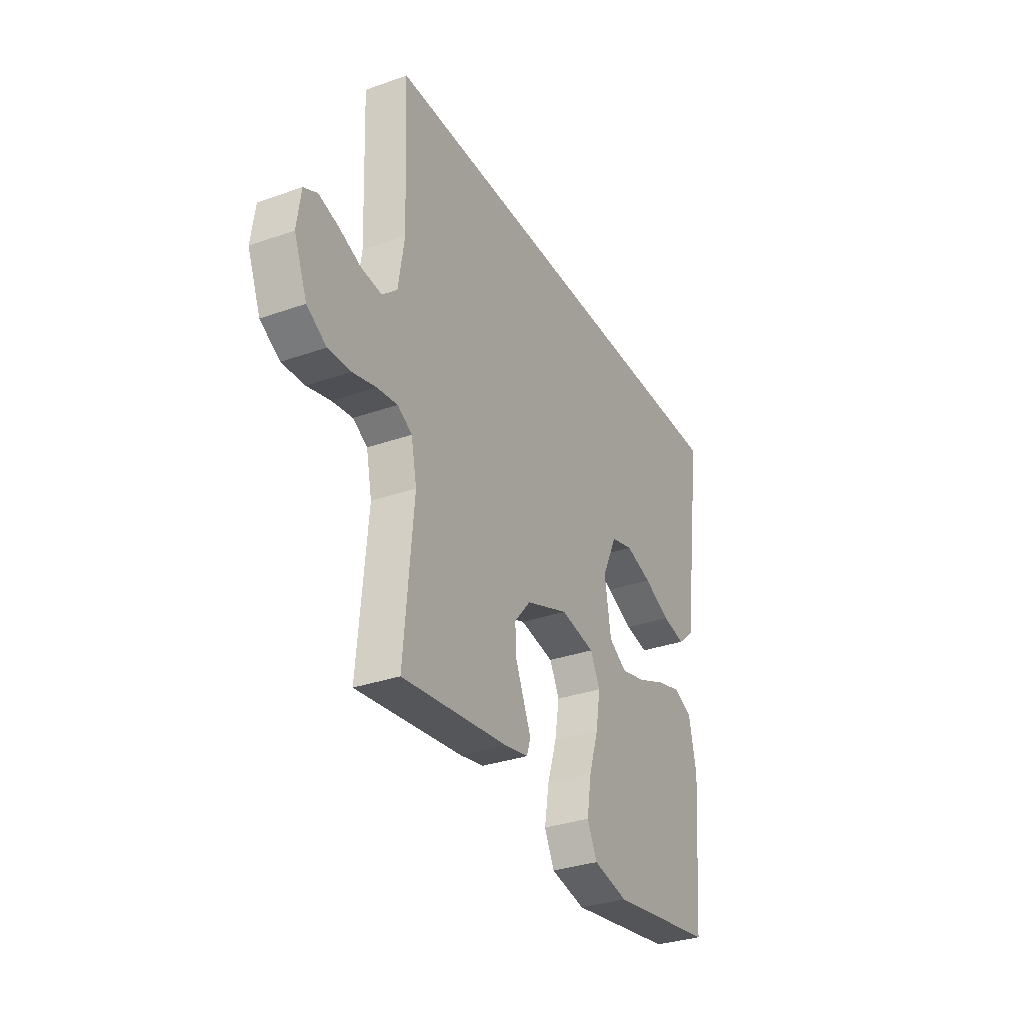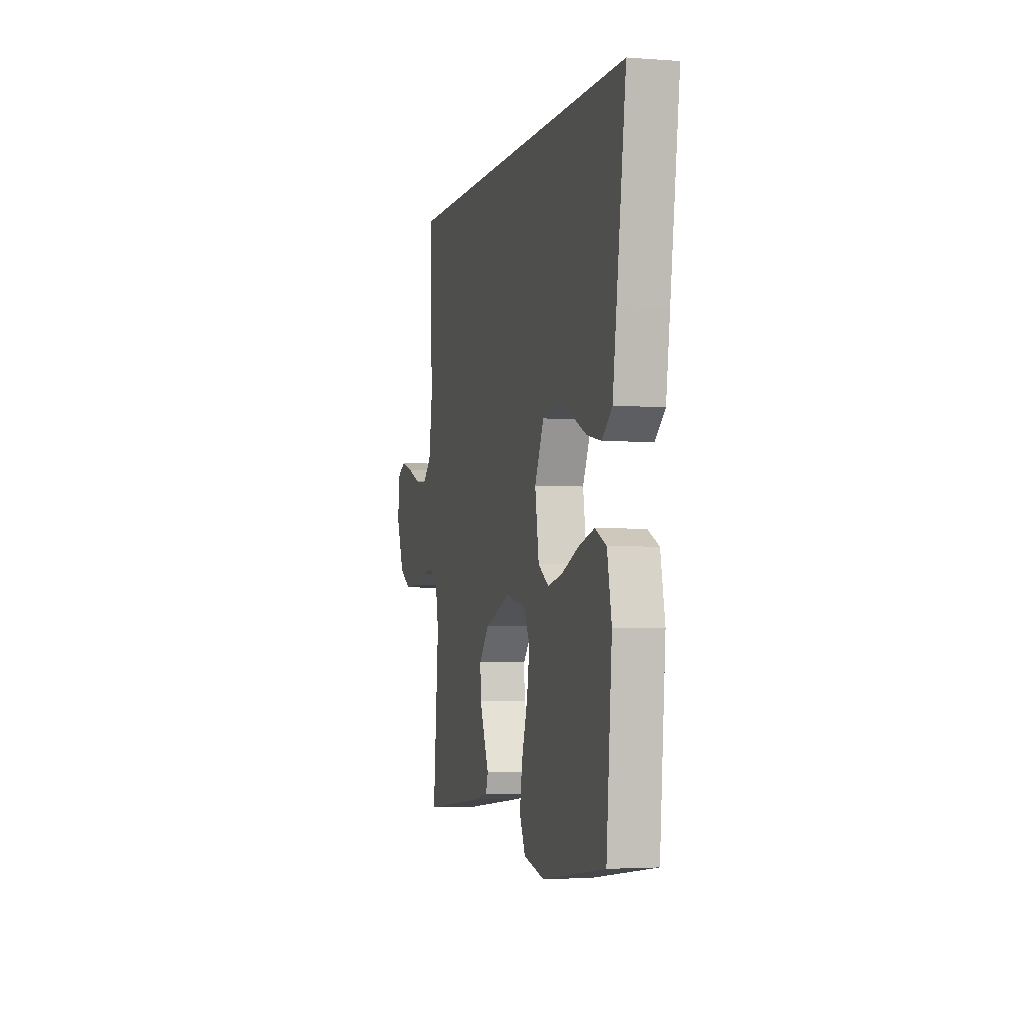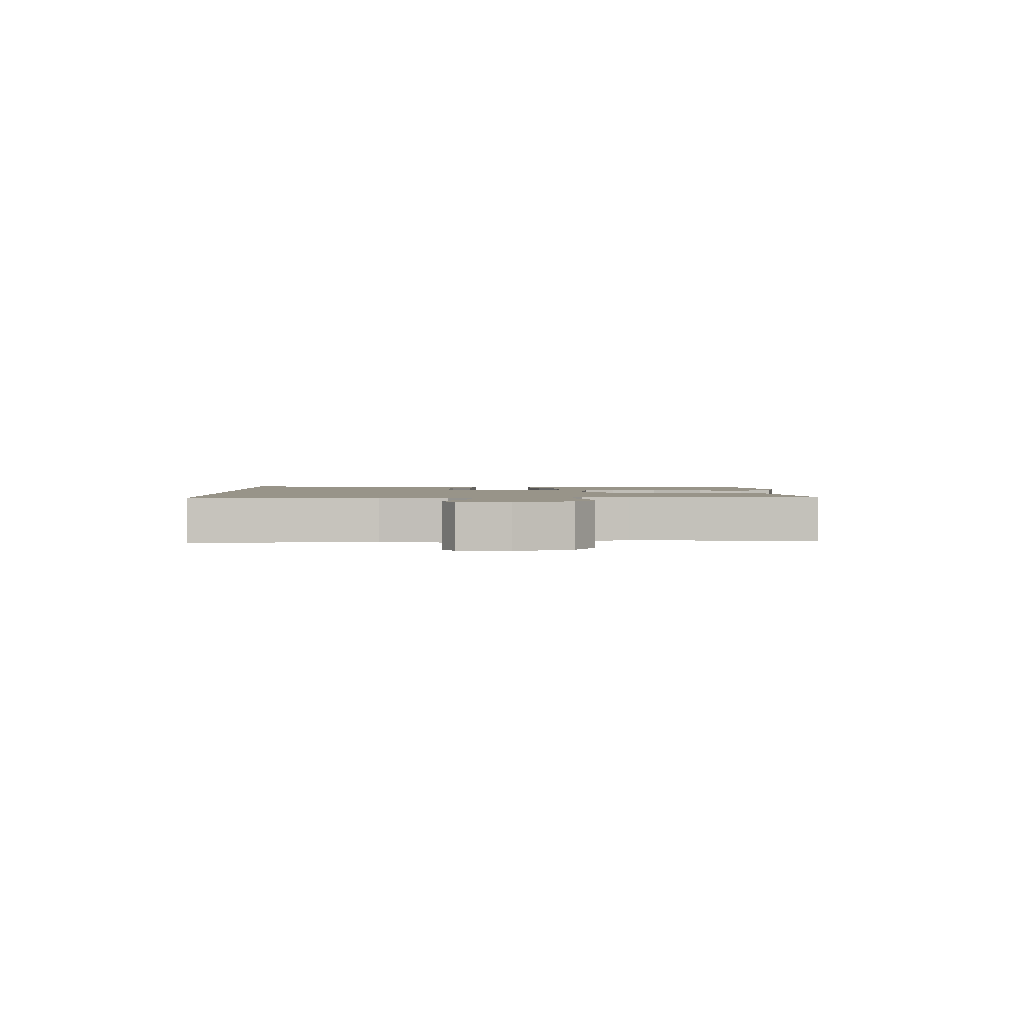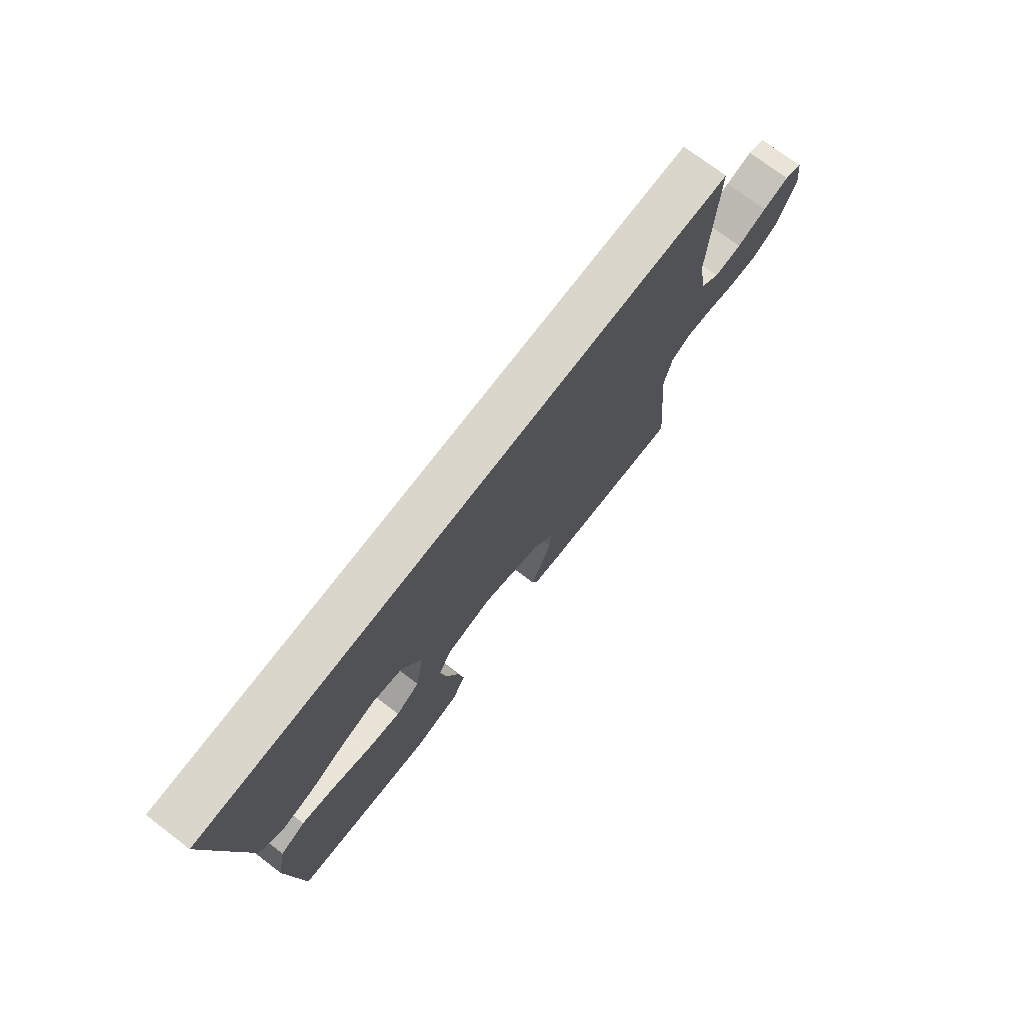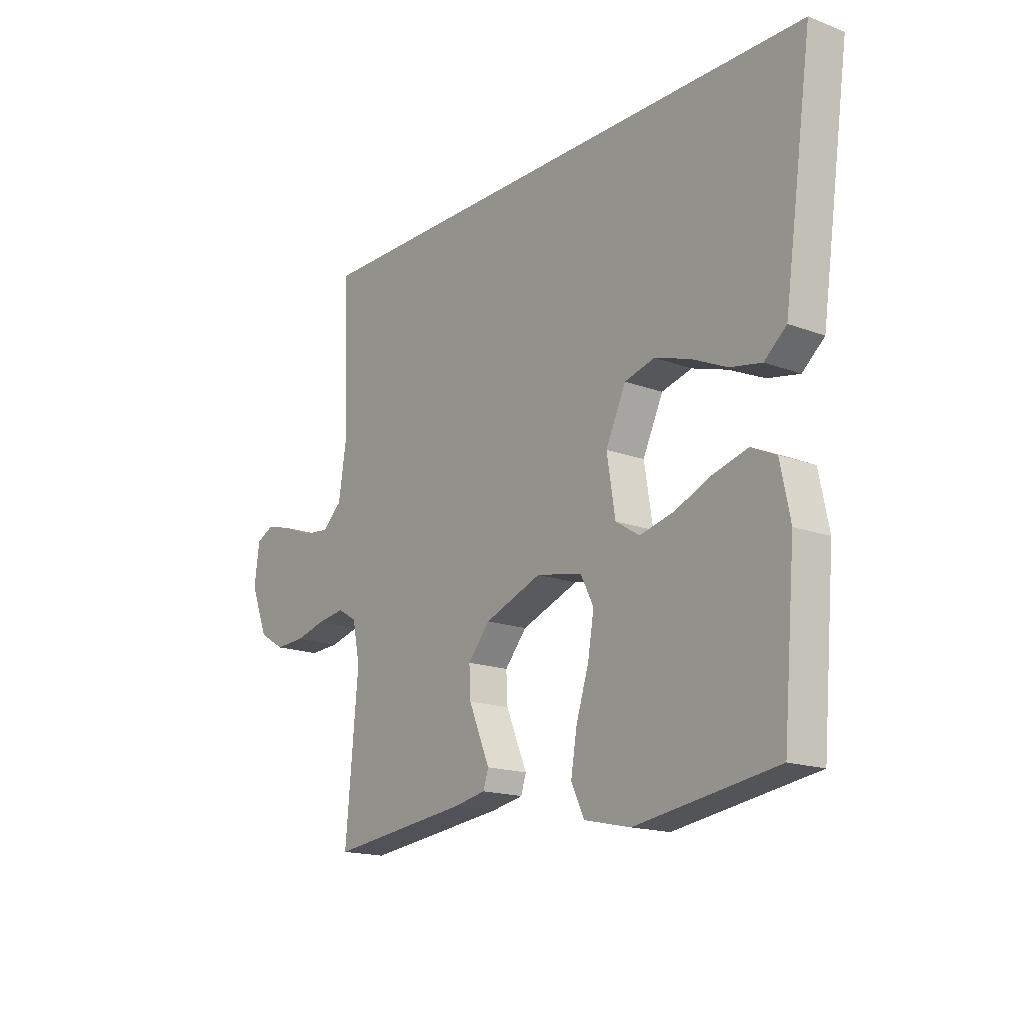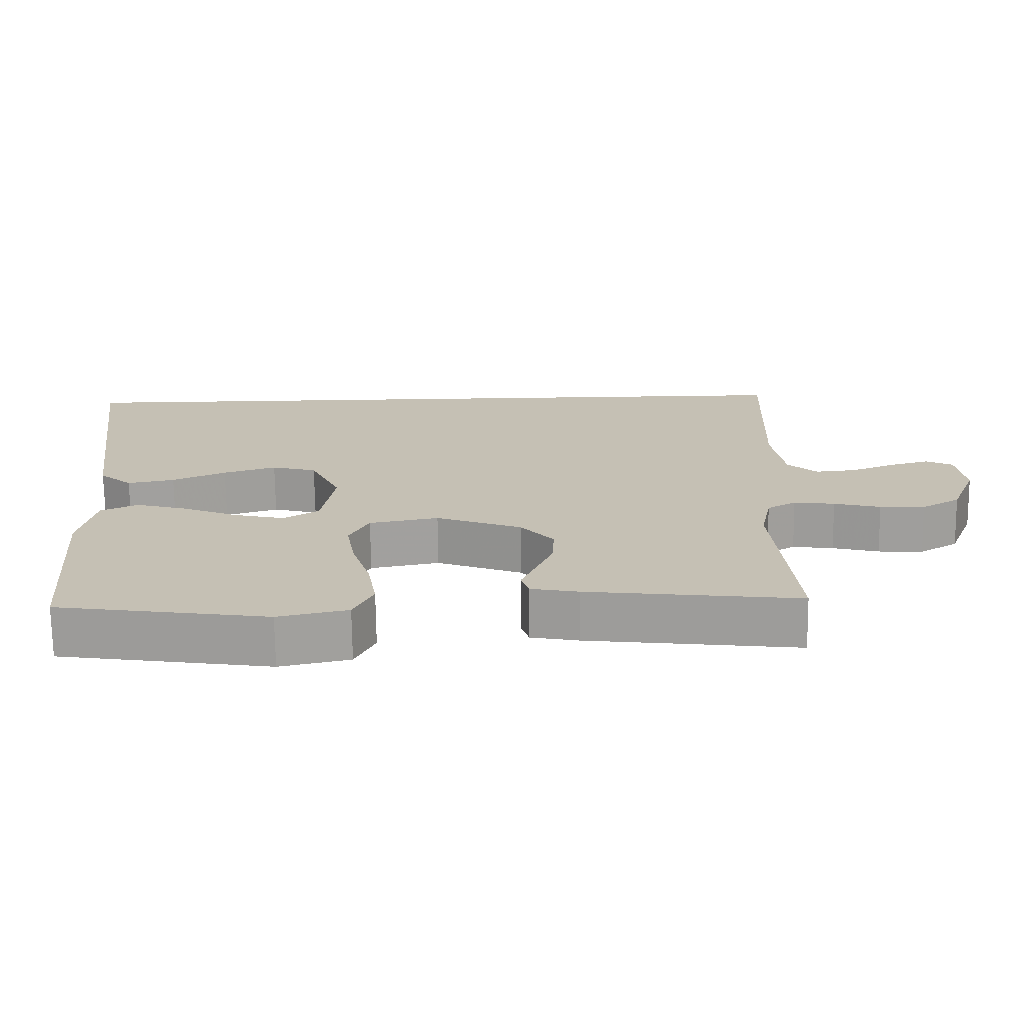
<metadata>
{"format":"obj","ext":"obj","renderer":"f3d","projection":"perspective","resolution":1024,"background":"white","views":[{"elev":-32.2,"azim":116.3,"up":"+Z"},{"elev":-3.1,"azim":-104.4,"up":"+Z"},{"elev":1.7,"azim":88.2,"up":"+Y"},{"elev":74.1,"azim":-52.8,"up":"+Z"},{"elev":-16.7,"azim":-127.4,"up":"+Z"},{"elev":-71.5,"azim":0.7,"up":"+Z"}]}
</metadata>
<code>
v 0.537 0.07 0.5
v 0.525 0.07 0.2
v 0.542 0.07 0.091
v 0.584 0.07 0.053
v 0.642 0.07 0.059
v 0.705 0.07 0.084
v 0.761 0.07 0.1
v 0.799 0.07 0.081
v 0.81 0.07 0
v 0.773 0.07 -0.093
v 0.718 0.07 -0.126
v 0.654 0.07 -0.123
v 0.588 0.07 -0.106
v 0.53 0.07 -0.098
v 0.489 0.07 -0.122
v 0.473 0.07 -0.2
v 0.5 0.07 -0.5
v 0.2 0.07 -0.465
v 0.132 0.07 -0.452
v 0.121 0.07 -0.418
v 0.142 0.07 -0.369
v 0.166 0.07 -0.312
v 0.169 0.07 -0.252
v 0.122 0.07 -0.197
v 0 0.07 -0.151
v -0.098 0.07 -0.17
v -0.126 0.07 -0.225
v -0.113 0.07 -0.302
v -0.086 0.07 -0.387
v -0.073 0.07 -0.465
v -0.101 0.07 -0.523
v -0.2 0.07 -0.545
v -0.5 0.07 -0.5
v -0.526 0.07 -0.2
v -0.505 0.07 -0.098
v -0.452 0.07 -0.073
v -0.379 0.07 -0.093
v -0.3 0.07 -0.126
v -0.228 0.07 -0.143
v -0.177 0.07 -0.111
v -0.159 0.07 0
v -0.202 0.07 0.091
v -0.266 0.07 0.108
v -0.341 0.07 0.084
v -0.417 0.07 0.049
v -0.484 0.07 0.036
v -0.531 0.07 0.076
v -0.549 0.07 0.2
v -0.592 0.07 0.5
v 0.537 0 0.5
v 0.525 0 0.2
v 0.542 0 0.091
v 0.584 0 0.053
v 0.642 0 0.059
v 0.705 0 0.084
v 0.761 0 0.1
v 0.799 0 0.081
v 0.81 0 0
v 0.773 0 -0.093
v 0.718 0 -0.126
v 0.654 0 -0.123
v 0.588 0 -0.106
v 0.53 0 -0.098
v 0.489 0 -0.122
v 0.473 0 -0.2
v 0.5 0 -0.5
v 0.2 0 -0.465
v 0.132 0 -0.452
v 0.121 0 -0.418
v 0.142 0 -0.369
v 0.166 0 -0.312
v 0.169 0 -0.252
v 0.122 0 -0.197
v 0 0 -0.151
v -0.098 0 -0.17
v -0.126 0 -0.225
v -0.113 0 -0.302
v -0.086 0 -0.387
v -0.073 0 -0.465
v -0.101 0 -0.523
v -0.2 0 -0.545
v -0.5 0 -0.5
v -0.526 0 -0.2
v -0.505 0 -0.098
v -0.452 0 -0.073
v -0.379 0 -0.093
v -0.3 0 -0.126
v -0.228 0 -0.143
v -0.177 0 -0.111
v -0.159 0 0
v -0.202 0 0.091
v -0.266 0 0.108
v -0.341 0 0.084
v -0.417 0 0.049
v -0.484 0 0.036
v -0.531 0 0.076
v -0.549 0 0.2
v -0.592 0 0.5
f 48 49 1 2
f 44 45 46 47
f 43 44 47 48
f 42 43 48 2
f 35 36 37 38
f 35 38 39
f 34 35 39
f 33 34 39
f 32 33 39 40
f 28 29 30 31
f 27 28 31 32
f 18 19 20 21
f 16 17 18 21
f 15 16 21 22
f 10 11 12 13
f 10 13 14
f 9 10 14
f 8 9 14
f 5 6 7 8
f 5 8 14 15
f 41 42 2 3
f 27 32 40 41
f 26 27 41
f 25 26 41 3
f 24 25 3 4
f 23 24 4 5
f 5 15 22 23
f 51 50 98 97
f 96 95 94 93
f 97 96 93 92
f 51 97 92 91
f 87 86 85 84
f 88 87 84
f 88 84 83
f 88 83 82
f 89 88 82 81
f 80 79 78 77
f 81 80 77 76
f 70 69 68 67
f 70 67 66 65
f 71 70 65 64
f 62 61 60 59
f 63 62 59
f 63 59 58
f 63 58 57
f 57 56 55 54
f 64 63 57 54
f 52 51 91 90
f 90 89 81 76
f 90 76 75
f 52 90 75 74
f 53 52 74 73
f 54 53 73 72
f 72 71 64 54
f 1 50 51 2
f 2 51 52 3
f 3 52 53 4
f 4 53 54 5
f 5 54 55 6
f 6 55 56 7
f 7 56 57 8
f 8 57 58 9
f 9 58 59 10
f 10 59 60 11
f 11 60 61 12
f 12 61 62 13
f 13 62 63 14
f 14 63 64 15
f 15 64 65 16
f 16 65 66 17
f 17 66 67 18
f 18 67 68 19
f 19 68 69 20
f 20 69 70 21
f 21 70 71 22
f 22 71 72 23
f 23 72 73 24
f 24 73 74 25
f 25 74 75 26
f 26 75 76 27
f 27 76 77 28
f 28 77 78 29
f 29 78 79 30
f 30 79 80 31
f 31 80 81 32
f 32 81 82 33
f 33 82 83 34
f 34 83 84 35
f 35 84 85 36
f 36 85 86 37
f 37 86 87 38
f 38 87 88 39
f 39 88 89 40
f 40 89 90 41
f 41 90 91 42
f 42 91 92 43
f 43 92 93 44
f 44 93 94 45
f 45 94 95 46
f 46 95 96 47
f 47 96 97 48
f 48 97 98 49
f 49 98 50 1

</code>
